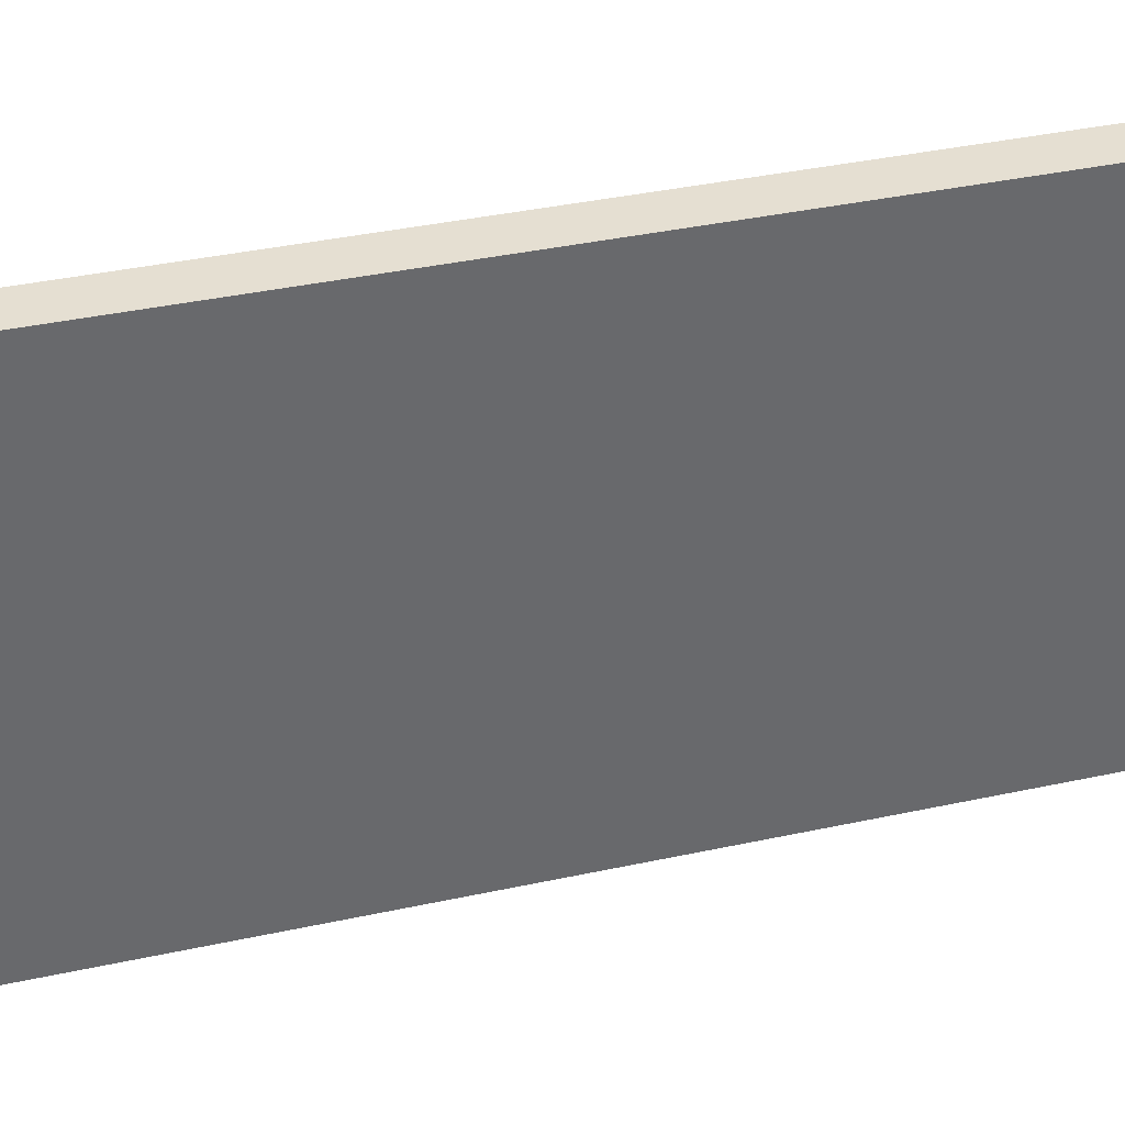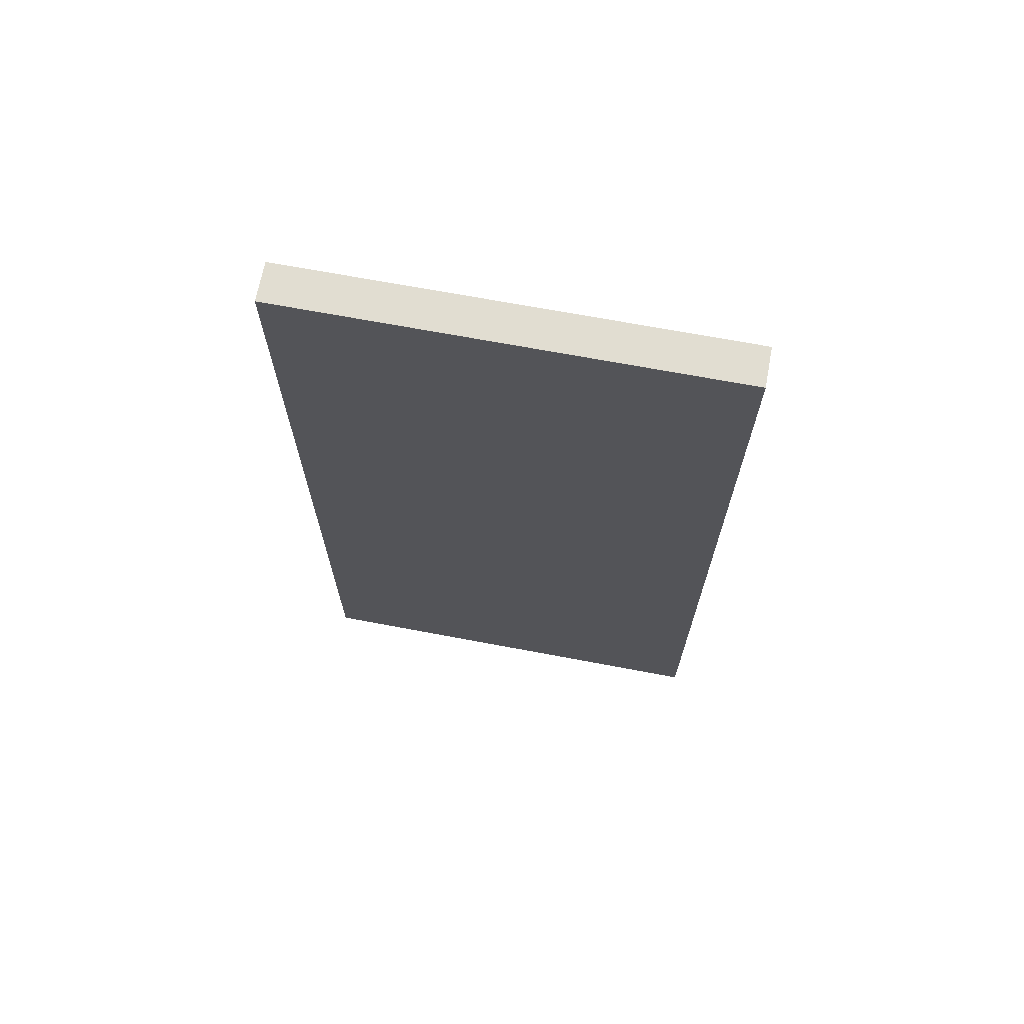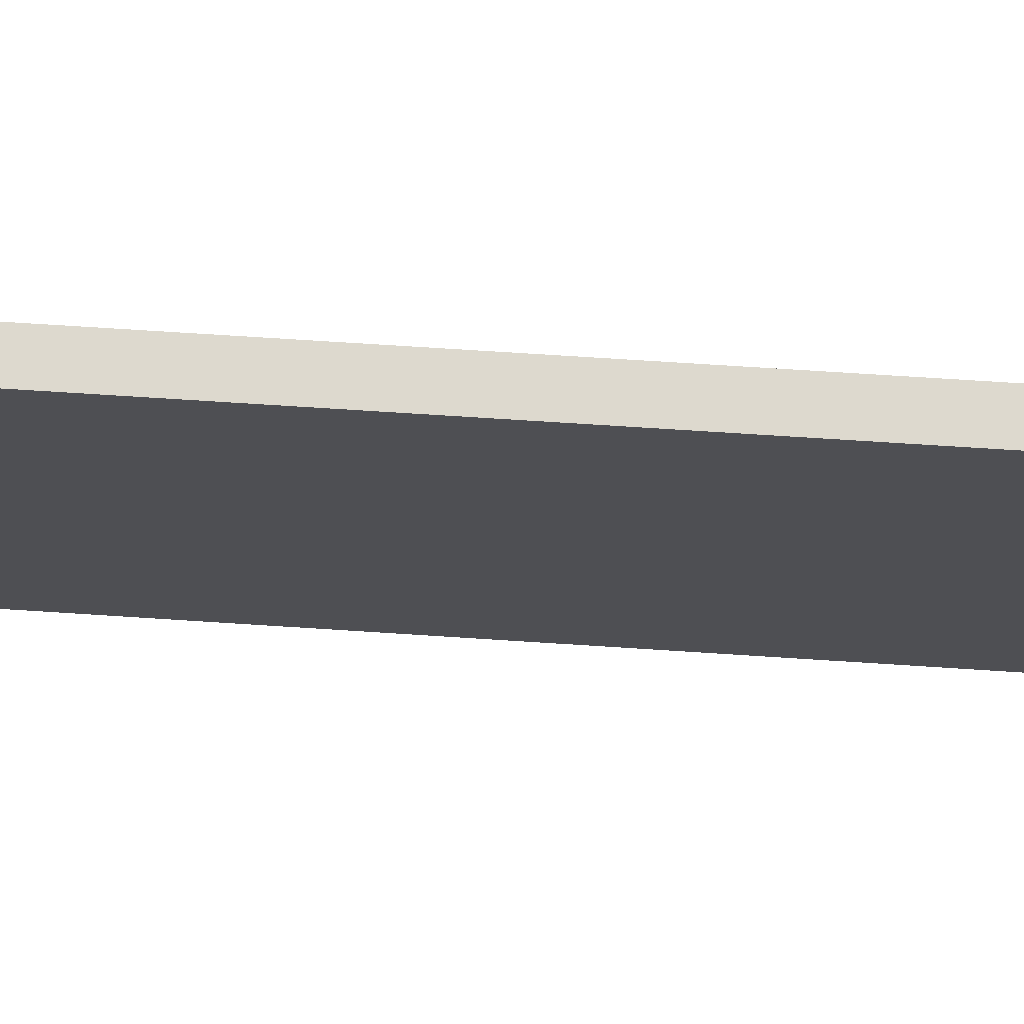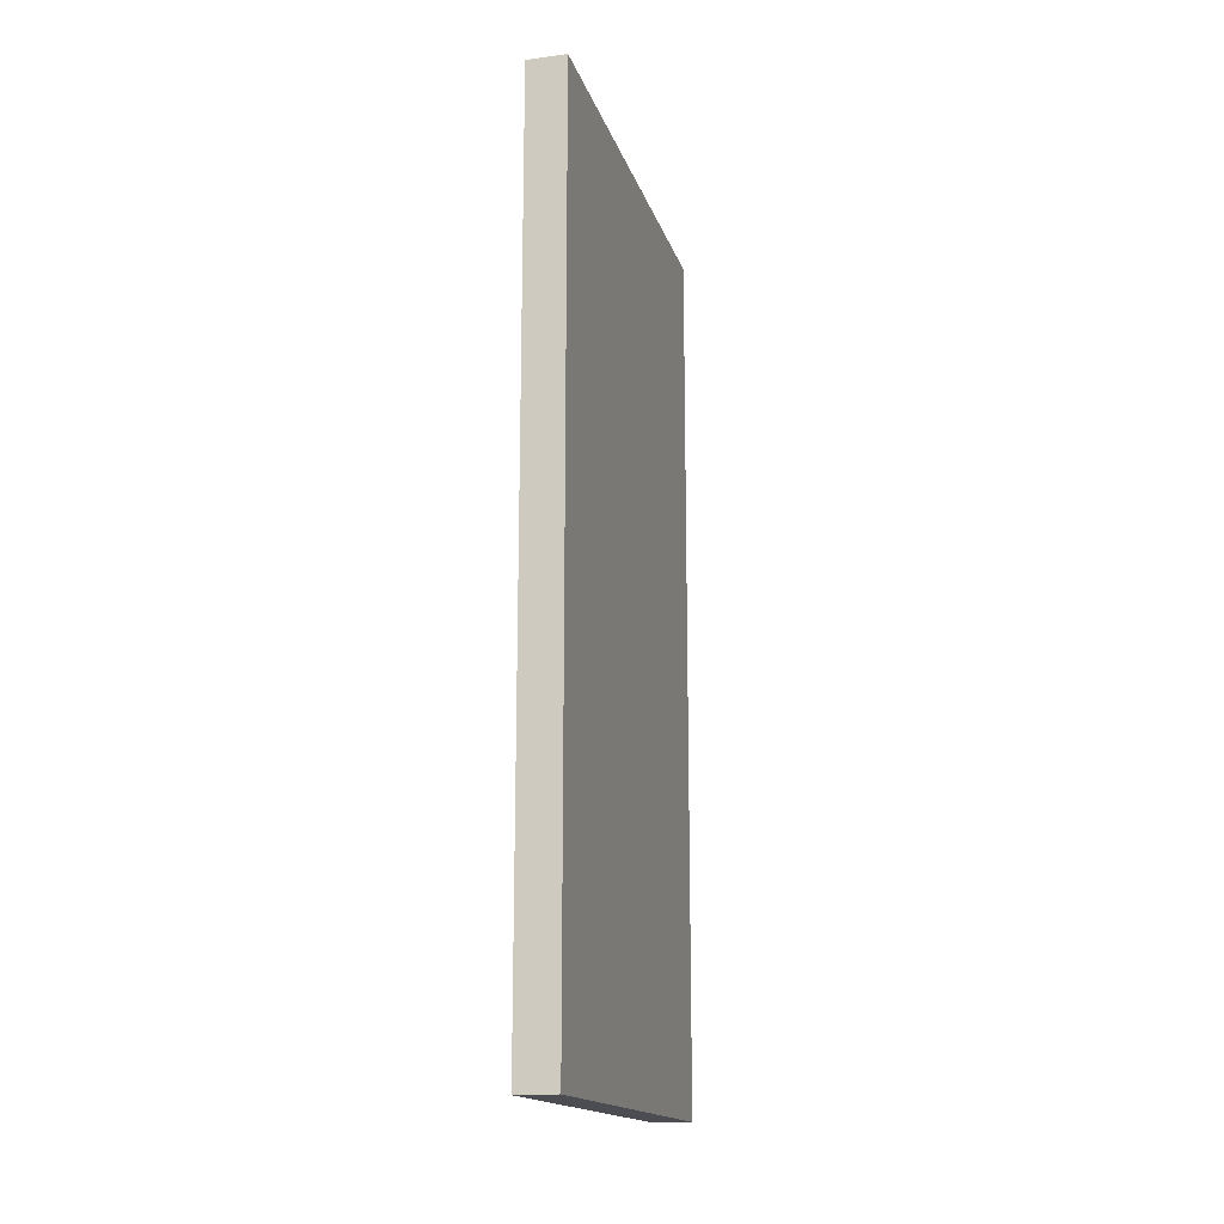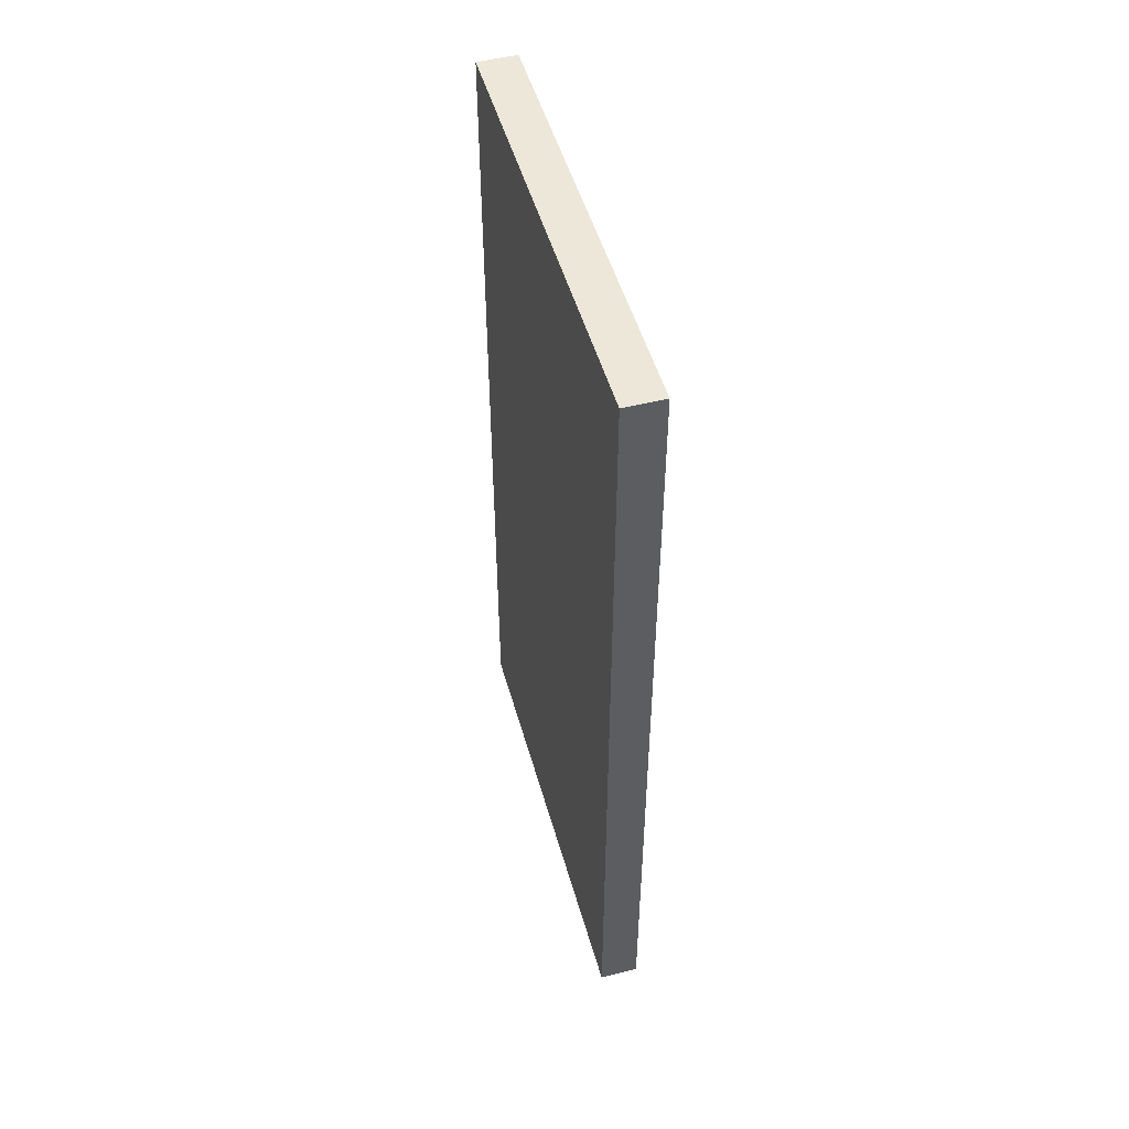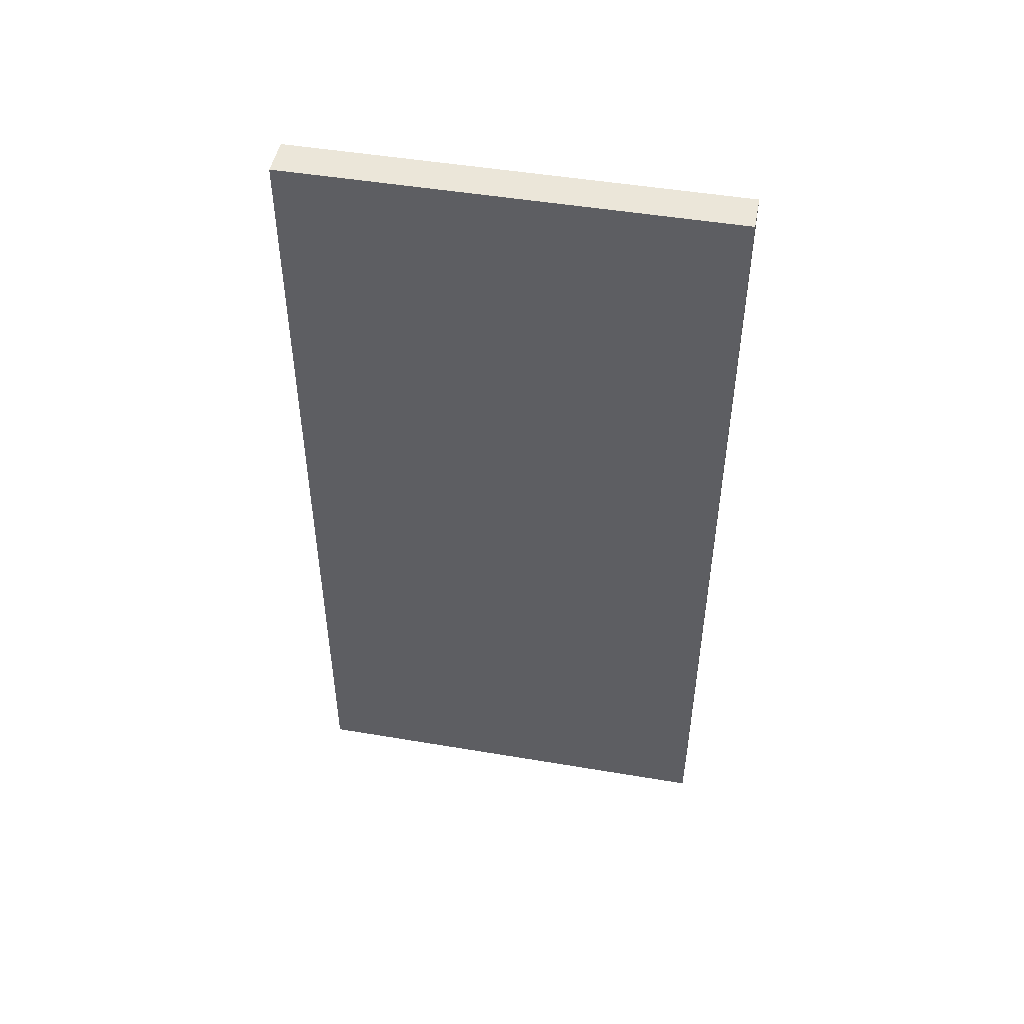
<metadata>
{"format":"obj","ext":"obj","renderer":"f3d","projection":"perspective","resolution":1024,"background":"white","views":[{"elev":37.5,"azim":74.4,"up":"+Z"},{"elev":68.7,"azim":100.7,"up":"+Y"},{"elev":71.8,"azim":93.7,"up":"+Z"},{"elev":-16.4,"azim":-165.0,"up":"+Y"},{"elev":50.2,"azim":-15.6,"up":"+Y"},{"elev":48.1,"azim":100.7,"up":"+Y"}]}
</metadata>
<code>
o Cube.077_Cube.092
v 24.35 4 4.023
v 24.35 -0 4.023
v 24.35 4 2.023
v 24.35 -0 2.023
v 24.53 4 4.023
v 24.53 -0 4.023
v 24.53 4 2.023
v 24.53 -0 2.023
v 24.53 0 3.523
v 24.53 -0 3.023
v 24.53 -0 2.523
v 24.4 0 4.023
v 24.44 -0 4.023
v 24.49 0 4.023
v 24.35 3 4.023
v 24.35 2 4.023
v 24.35 1 4.023
v 24.53 1 2.023
v 24.53 2 2.023
v 24.53 3 2.023
v 24.35 3 2.023
v 24.35 2 2.023
v 24.35 1 2.023
v 24.53 3 4.023
v 24.53 2 4.023
v 24.53 1 4.023
v 24.4 4 2.023
v 24.44 4 2.023
v 24.49 4 2.023
v 24.35 4 3.523
v 24.35 4 3.023
v 24.35 4 2.523
v 24.49 0 2.023
v 24.44 -0 2.023
v 24.4 -0 2.023
v 24.53 4 2.523
v 24.53 4 3.023
v 24.53 4 3.523
v 24.49 4 4.023
v 24.44 4 4.023
v 24.4 4 4.023
v 24.35 -0 2.523
v 24.35 -0 3.023
v 24.35 -0 3.523
v 24.4 4 3.523
v 24.44 4 3.523
v 24.49 4 3.523
v 24.4 4 3.023
v 24.44 4 3.023
v 24.49 4 3.023
v 24.4 4 2.523
v 24.44 4 2.523
v 24.49 4 2.523
v 24.4 1 2.023
v 24.4 2 2.023
v 24.4 3 2.023
v 24.44 1 2.023
v 24.44 2 2.023
v 24.44 3 2.023
v 24.49 1 2.023
v 24.49 2 2.023
v 24.49 3 2.023
v 24.53 1 2.523
v 24.53 2 2.523
v 24.53 3 2.523
v 24.53 1 3.023
v 24.53 2 3.023
v 24.53 3 3.023
v 24.53 1 3.523
v 24.53 2 3.523
v 24.53 3 3.523
v 24.49 0 3.523
v 24.44 0 3.523
v 24.4 0 3.523
v 24.49 -0 3.023
v 24.44 -0 3.023
v 24.4 -0 3.023
v 24.49 0 2.523
v 24.44 -0 2.523
v 24.4 0 2.523
v 24.35 1 3.523
v 24.35 2 3.523
v 24.35 3 3.523
v 24.35 1 3.023
v 24.35 2 3.023
v 24.35 3 3.023
v 24.35 1 2.523
v 24.35 2 2.523
v 24.35 3 2.523
v 24.49 1 4.023
v 24.49 2 4.023
v 24.49 3 4.023
v 24.44 1 4.023
v 24.44 2 4.023
v 24.44 3 4.023
v 24.4 1 4.023
v 24.4 2 4.023
v 24.4 3 4.023
f 45 46 49 48
f 46 47 50 49
f 48 49 52 51
f 49 50 53 52
f 1 41 45 30
f 41 40 46 45
f 40 39 47 46
f 39 5 38 47
f 47 38 37 50
f 50 37 36 53
f 53 36 7 29
f 52 53 29 28
f 51 52 28 27
f 32 51 27 3
f 31 48 51 32
f 30 45 48 31
f 54 55 58 57
f 55 56 59 58
f 57 58 61 60
f 58 59 62 61
f 4 23 54 35
f 23 22 55 54
f 22 21 56 55
f 21 3 27 56
f 56 27 28 59
f 59 28 29 62
f 62 29 7 20
f 61 62 20 19
f 60 61 19 18
f 33 60 18 8
f 34 57 60 33
f 35 54 57 34
f 63 64 67 66
f 64 65 68 67
f 66 67 70 69
f 67 68 71 70
f 8 18 63 11
f 18 19 64 63
f 19 20 65 64
f 20 7 36 65
f 65 36 37 68
f 68 37 38 71
f 71 38 5 24
f 70 71 24 25
f 69 70 25 26
f 9 69 26 6
f 10 66 69 9
f 11 63 66 10
f 72 73 76 75
f 73 74 77 76
f 75 76 79 78
f 76 77 80 79
f 6 14 72 9
f 14 13 73 72
f 13 12 74 73
f 12 2 44 74
f 74 44 43 77
f 77 43 42 80
f 80 42 4 35
f 79 80 35 34
f 78 79 34 33
f 11 78 33 8
f 10 75 78 11
f 9 72 75 10
f 81 82 85 84
f 82 83 86 85
f 84 85 88 87
f 85 86 89 88
f 2 17 81 44
f 17 16 82 81
f 16 15 83 82
f 15 1 30 83
f 83 30 31 86
f 86 31 32 89
f 89 32 3 21
f 88 89 21 22
f 87 88 22 23
f 42 87 23 4
f 43 84 87 42
f 44 81 84 43
f 90 91 94 93
f 91 92 95 94
f 93 94 97 96
f 94 95 98 97
f 6 26 90 14
f 26 25 91 90
f 25 24 92 91
f 24 5 39 92
f 92 39 40 95
f 95 40 41 98
f 98 41 1 15
f 97 98 15 16
f 96 97 16 17
f 12 96 17 2
f 13 93 96 12
f 14 90 93 13

</code>
